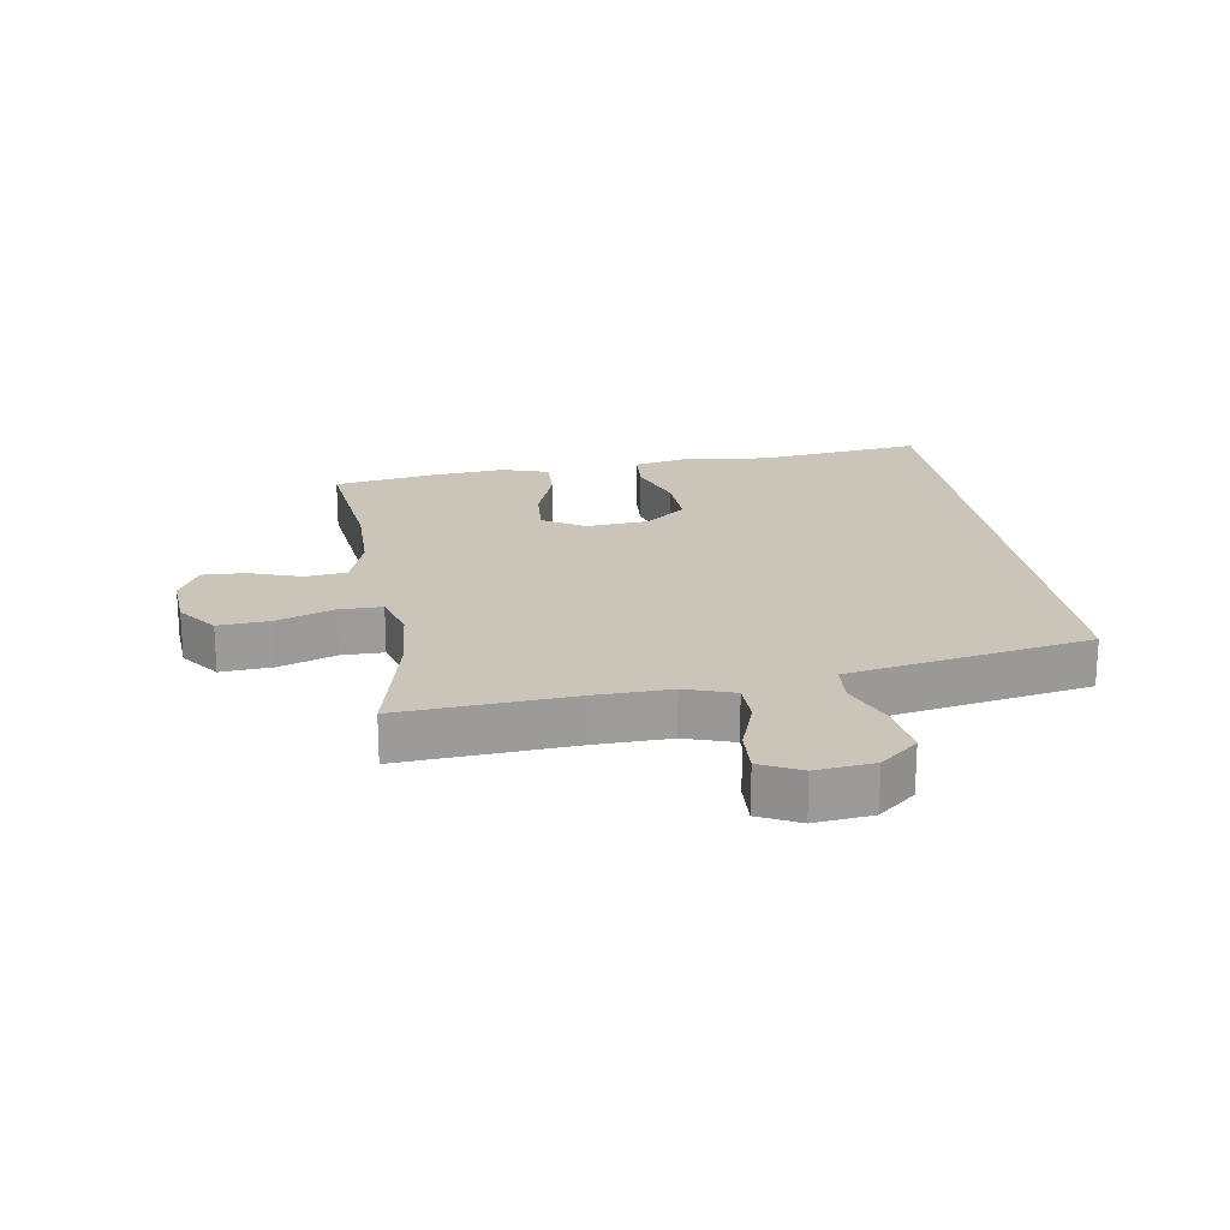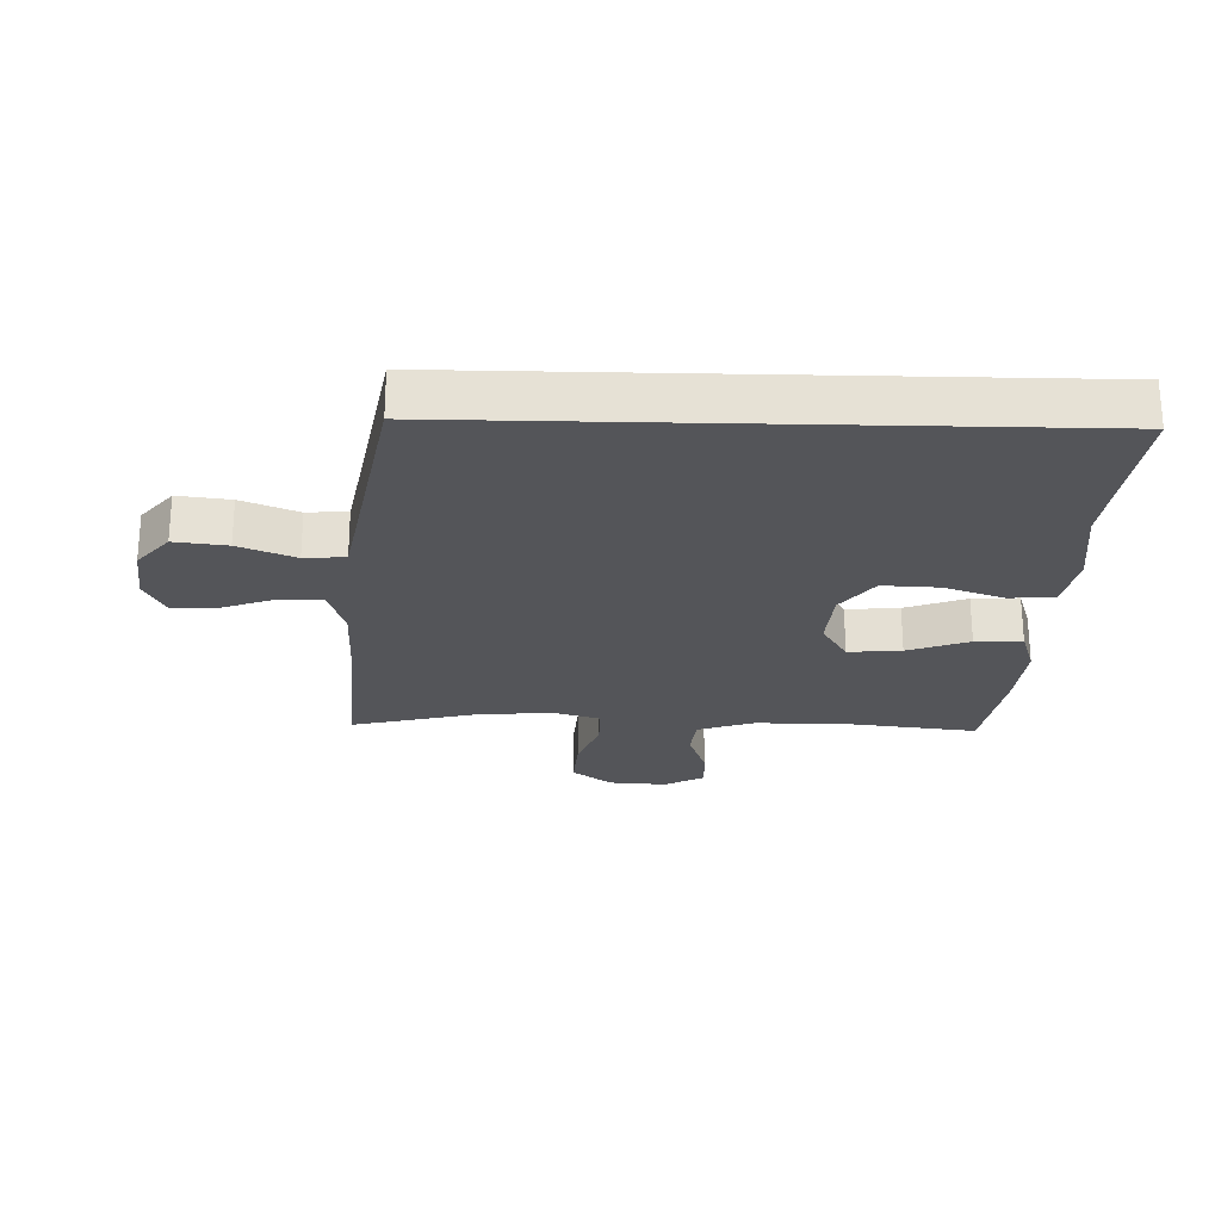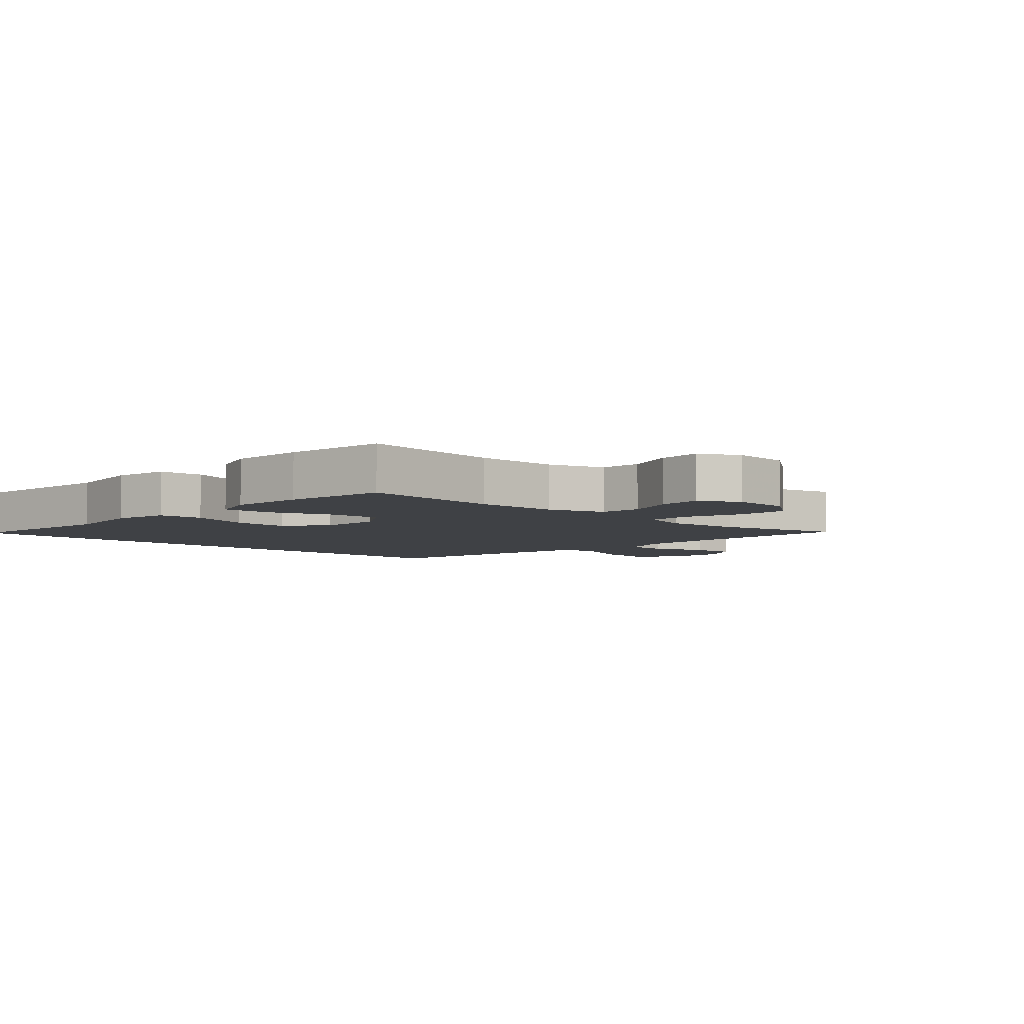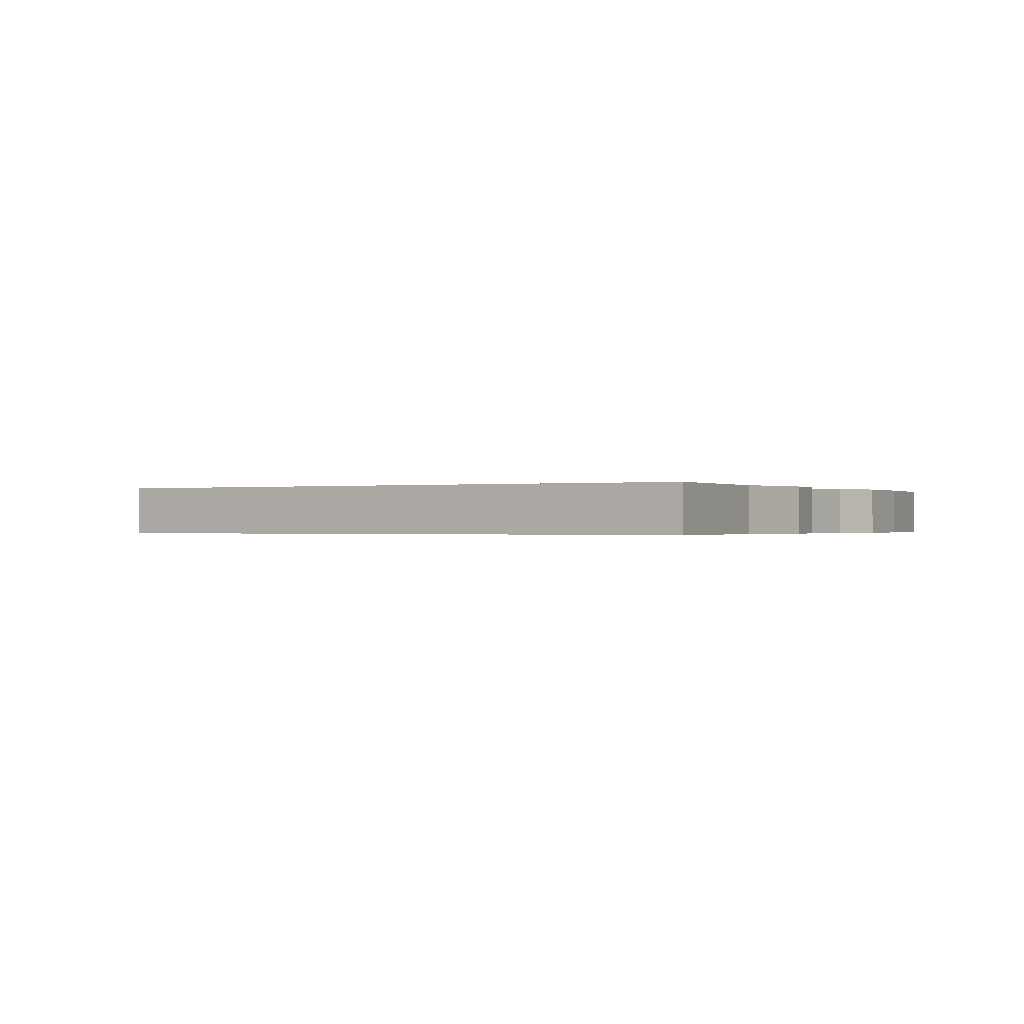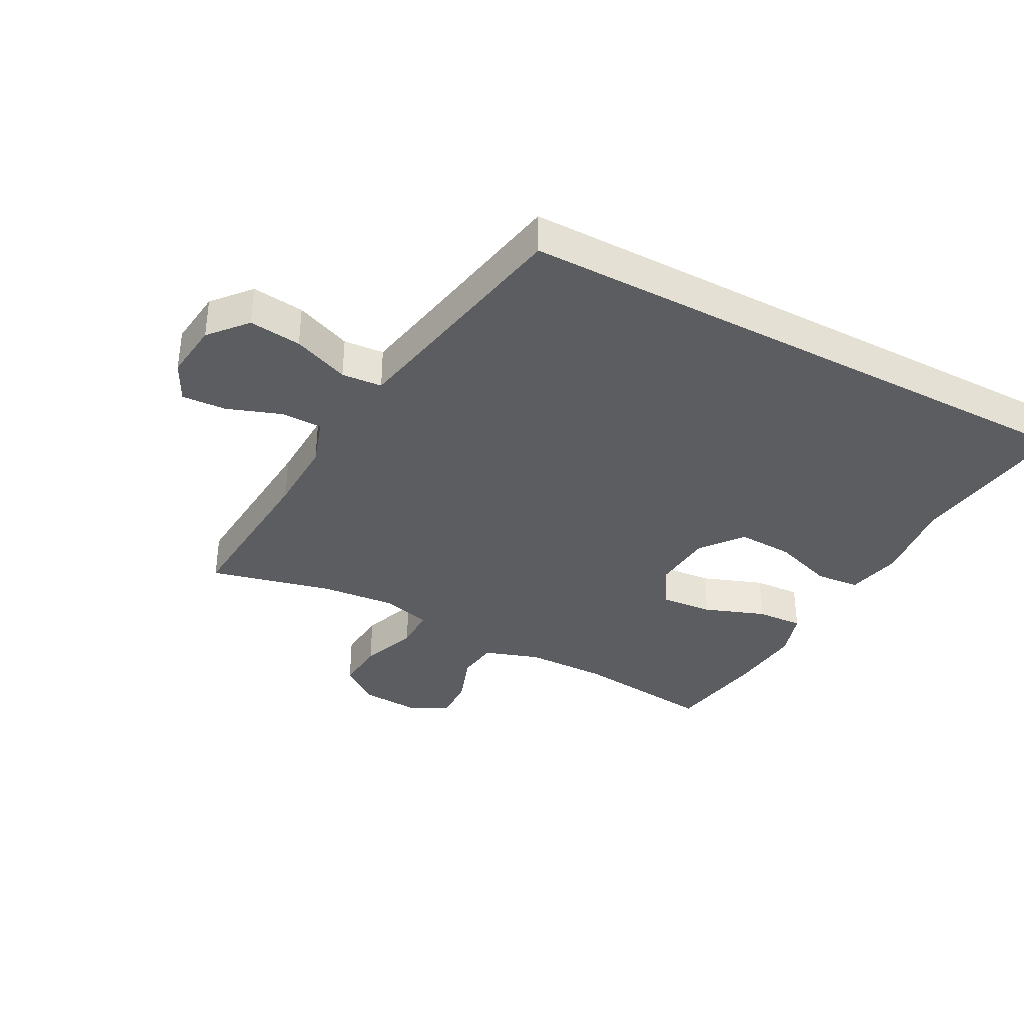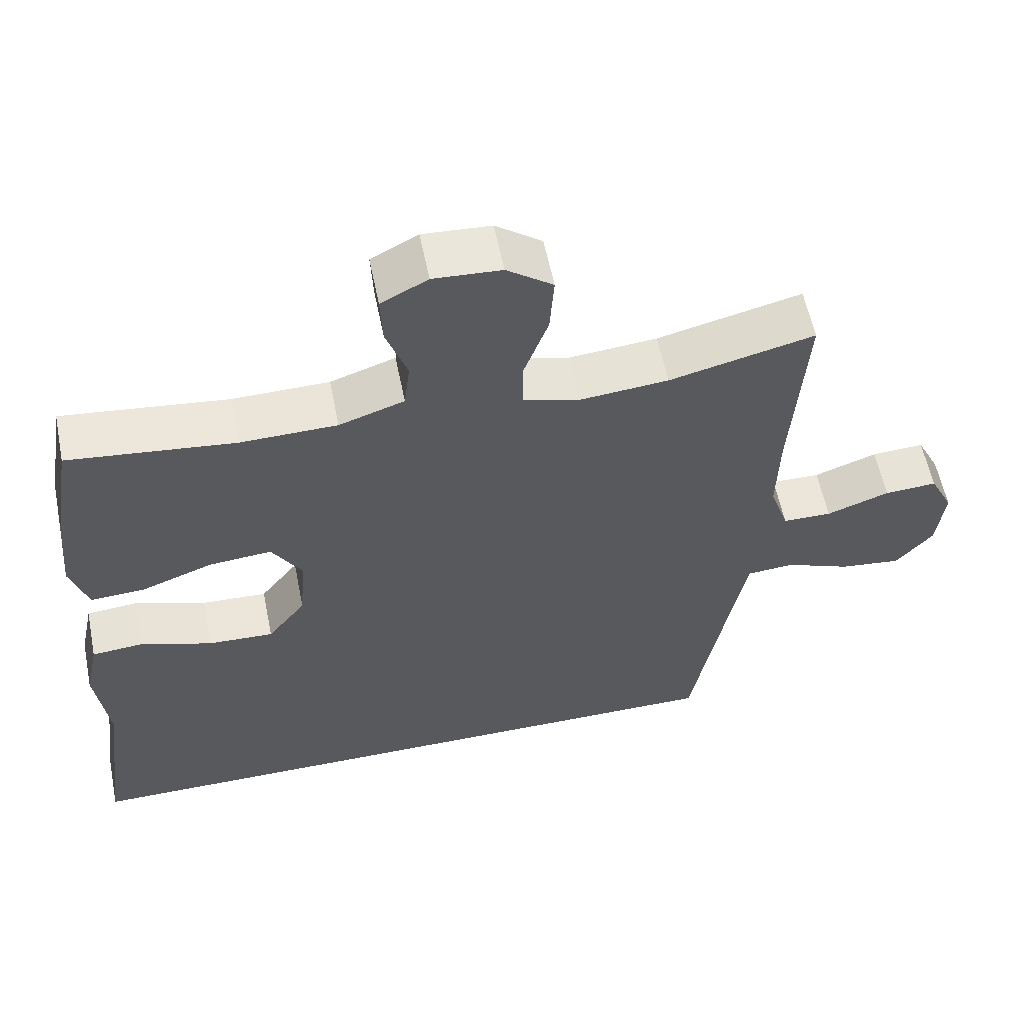
<metadata>
{"format":"obj","ext":"obj","renderer":"f3d","projection":"perspective","resolution":1024,"background":"white","views":[{"elev":20.3,"azim":80.9,"up":"+Y"},{"elev":-24.7,"azim":178.5,"up":"+Y"},{"elev":-5.3,"azim":-42.2,"up":"+Y"},{"elev":-0.3,"azim":-147.6,"up":"+Y"},{"elev":-36.4,"azim":151.8,"up":"+Y"},{"elev":58.3,"azim":-11.4,"up":"+Z"}]}
</metadata>
<code>
v 0.389 0.07 -0.5
v -0.569 0.07 -0.5
v -0.535 0.07 -0.234
v -0.552 0.07 -0.099
v -0.533 0.07 -0.01
v -0.462 0.07 -0.004
v -0.365 0.07 -0.037
v -0.275 0.07 -0.041
v -0.223 0.07 0.026
v -0.215 0.07 0.124
v -0.256 0.07 0.191
v -0.341 0.07 0.184
v -0.439 0.07 0.148
v -0.514 0.07 0.144
v -0.538 0.07 0.219
v -0.527 0.07 0.338
v -0.5 0.07 0.5
v -0.274 0.07 0.474
v -0.142 0.07 0.476
v -0.053 0.07 0.506
v -0.045 0.07 0.572
v -0.074 0.07 0.654
v -0.077 0.07 0.723
v -0.013 0.07 0.757
v 0.08 0.07 0.751
v 0.143 0.07 0.704
v 0.137 0.07 0.622
v 0.104 0.07 0.531
v 0.104 0.07 0.463
v 0.181 0.07 0.441
v 0.302 0.07 0.452
v 0.5 0.07 0.5
v 0.481 0.07 0.226
v 0.478 0.07 0.106
v 0.504 0.07 0.028
v 0.571 0.07 0.027
v 0.657 0.07 0.058
v 0.729 0.07 0.062
v 0.761 0.07 -0.002
v 0.751 0.07 -0.094
v 0.7 0.07 -0.154
v 0.616 0.07 -0.144
v 0.526 0.07 -0.108
v 0.461 0.07 -0.113
v 0.444 0.07 -0.203
v 0.389 0 -0.5
v -0.569 0 -0.5
v -0.535 0 -0.234
v -0.552 0 -0.099
v -0.533 0 -0.01
v -0.462 0 -0.004
v -0.365 0 -0.037
v -0.275 0 -0.041
v -0.223 0 0.026
v -0.215 0 0.124
v -0.256 0 0.191
v -0.341 0 0.184
v -0.439 0 0.148
v -0.514 0 0.144
v -0.538 0 0.219
v -0.527 0 0.338
v -0.5 0 0.5
v -0.274 0 0.474
v -0.142 0 0.476
v -0.053 0 0.506
v -0.045 0 0.572
v -0.074 0 0.654
v -0.077 0 0.723
v -0.013 0 0.757
v 0.08 0 0.751
v 0.143 0 0.704
v 0.137 0 0.622
v 0.104 0 0.531
v 0.104 0 0.463
v 0.181 0 0.441
v 0.302 0 0.452
v 0.5 0 0.5
v 0.481 0 0.226
v 0.478 0 0.106
v 0.504 0 0.028
v 0.571 0 0.027
v 0.657 0 0.058
v 0.729 0 0.062
v 0.761 0 -0.002
v 0.751 0 -0.094
v 0.7 0 -0.154
v 0.616 0 -0.144
v 0.526 0 -0.108
v 0.461 0 -0.113
v 0.444 0 -0.203
f 40 41 42 43
f 38 39 40 43
f 36 37 38 43
f 35 36 43 44
f 34 35 44
f 33 34 44 45
f 31 32 33 45
f 25 26 27 28
f 25 28 29
f 24 25 29
f 21 22 23 24
f 20 21 24 29
f 19 20 29 30
f 15 16 17 18
f 15 18 19 30
f 12 13 14 15
f 11 12 15 30
f 4 5 6 7
f 3 4 7 8
f 2 3 8
f 1 2 8 9
f 10 11 30 31
f 10 31 45
f 1 9 10 45
f 88 87 86 85
f 88 85 84 83
f 88 83 82 81
f 89 88 81 80
f 89 80 79
f 90 89 79 78
f 90 78 77 76
f 73 72 71 70
f 74 73 70
f 74 70 69
f 69 68 67 66
f 74 69 66 65
f 75 74 65 64
f 63 62 61 60
f 75 64 63 60
f 60 59 58 57
f 75 60 57 56
f 52 51 50 49
f 53 52 49 48
f 53 48 47
f 54 53 47 46
f 76 75 56 55
f 90 76 55
f 90 55 54 46
f 1 46 47 2
f 2 47 48 3
f 3 48 49 4
f 4 49 50 5
f 5 50 51 6
f 6 51 52 7
f 7 52 53 8
f 8 53 54 9
f 9 54 55 10
f 10 55 56 11
f 11 56 57 12
f 12 57 58 13
f 13 58 59 14
f 14 59 60 15
f 15 60 61 16
f 16 61 62 17
f 17 62 63 18
f 18 63 64 19
f 19 64 65 20
f 20 65 66 21
f 21 66 67 22
f 22 67 68 23
f 23 68 69 24
f 24 69 70 25
f 25 70 71 26
f 26 71 72 27
f 27 72 73 28
f 28 73 74 29
f 29 74 75 30
f 30 75 76 31
f 31 76 77 32
f 32 77 78 33
f 33 78 79 34
f 34 79 80 35
f 35 80 81 36
f 36 81 82 37
f 37 82 83 38
f 38 83 84 39
f 39 84 85 40
f 40 85 86 41
f 41 86 87 42
f 42 87 88 43
f 43 88 89 44
f 44 89 90 45
f 45 90 46 1

</code>
